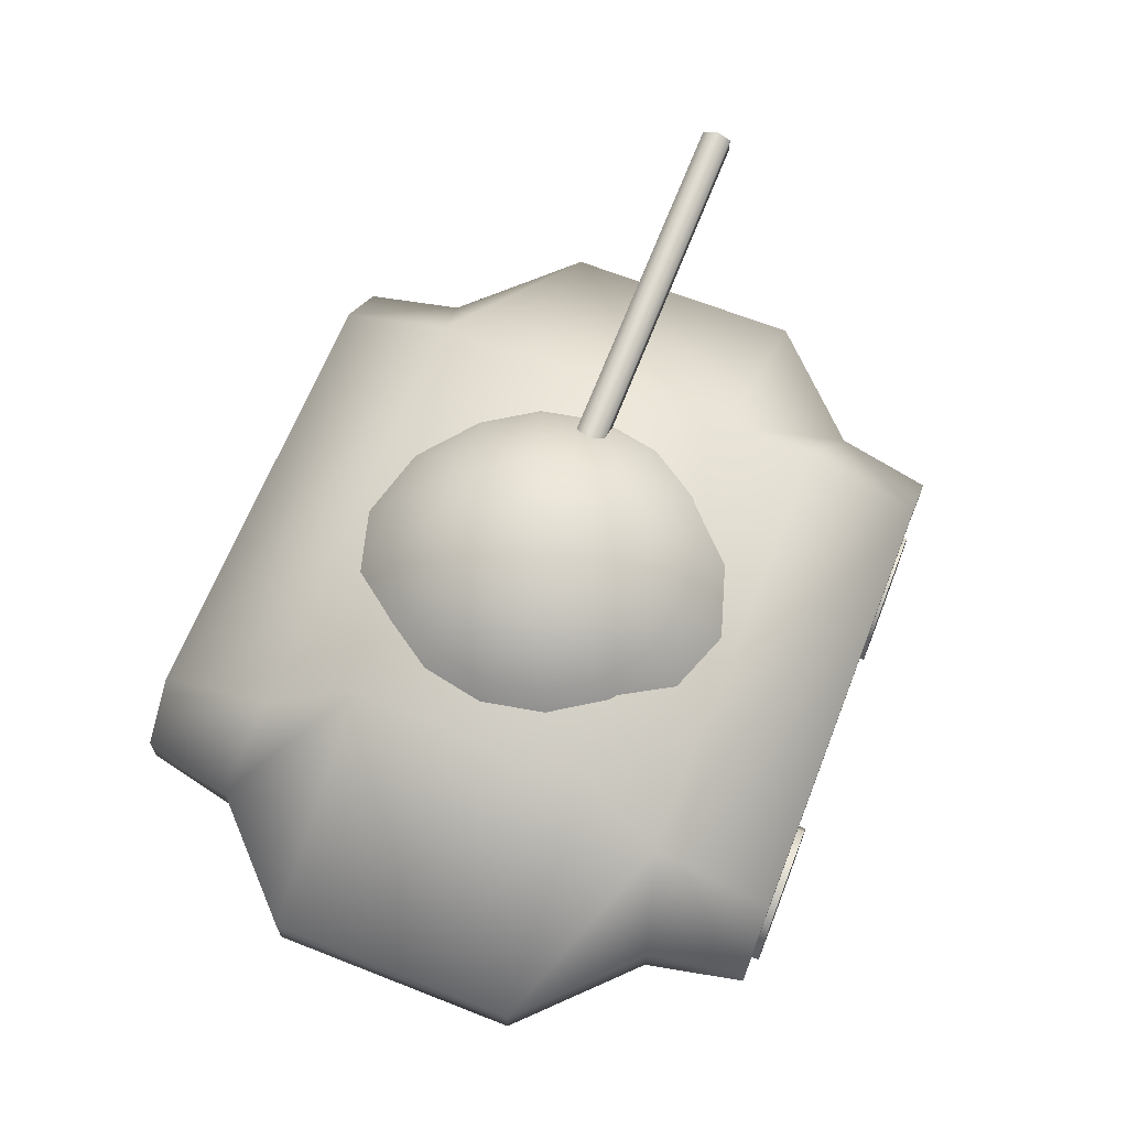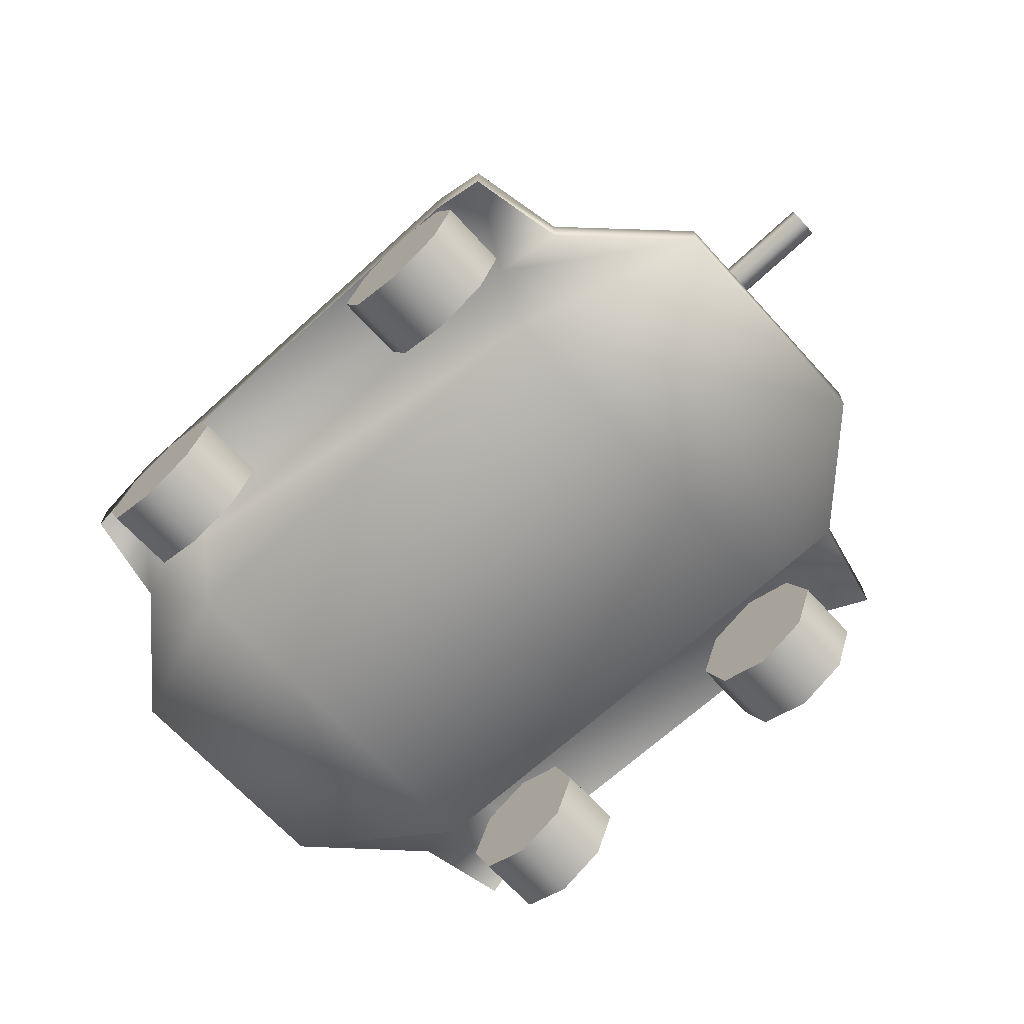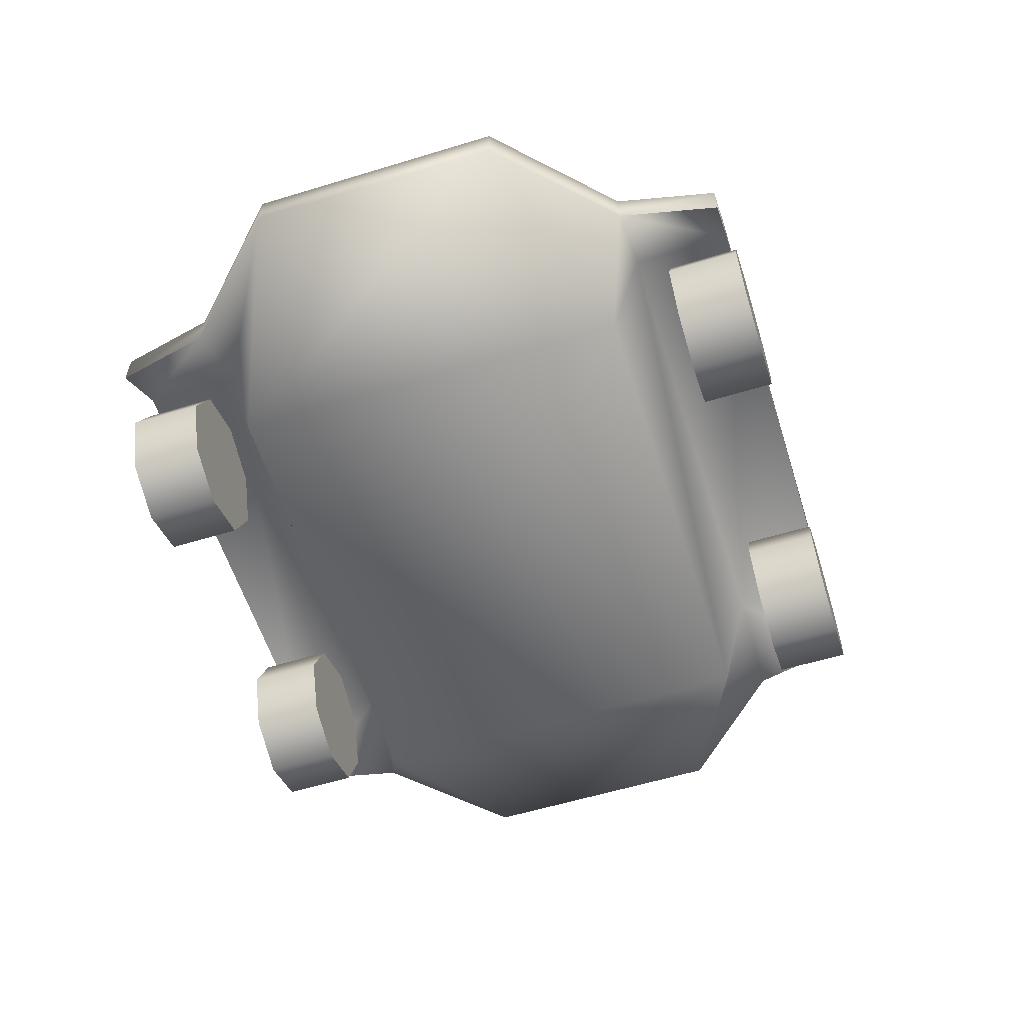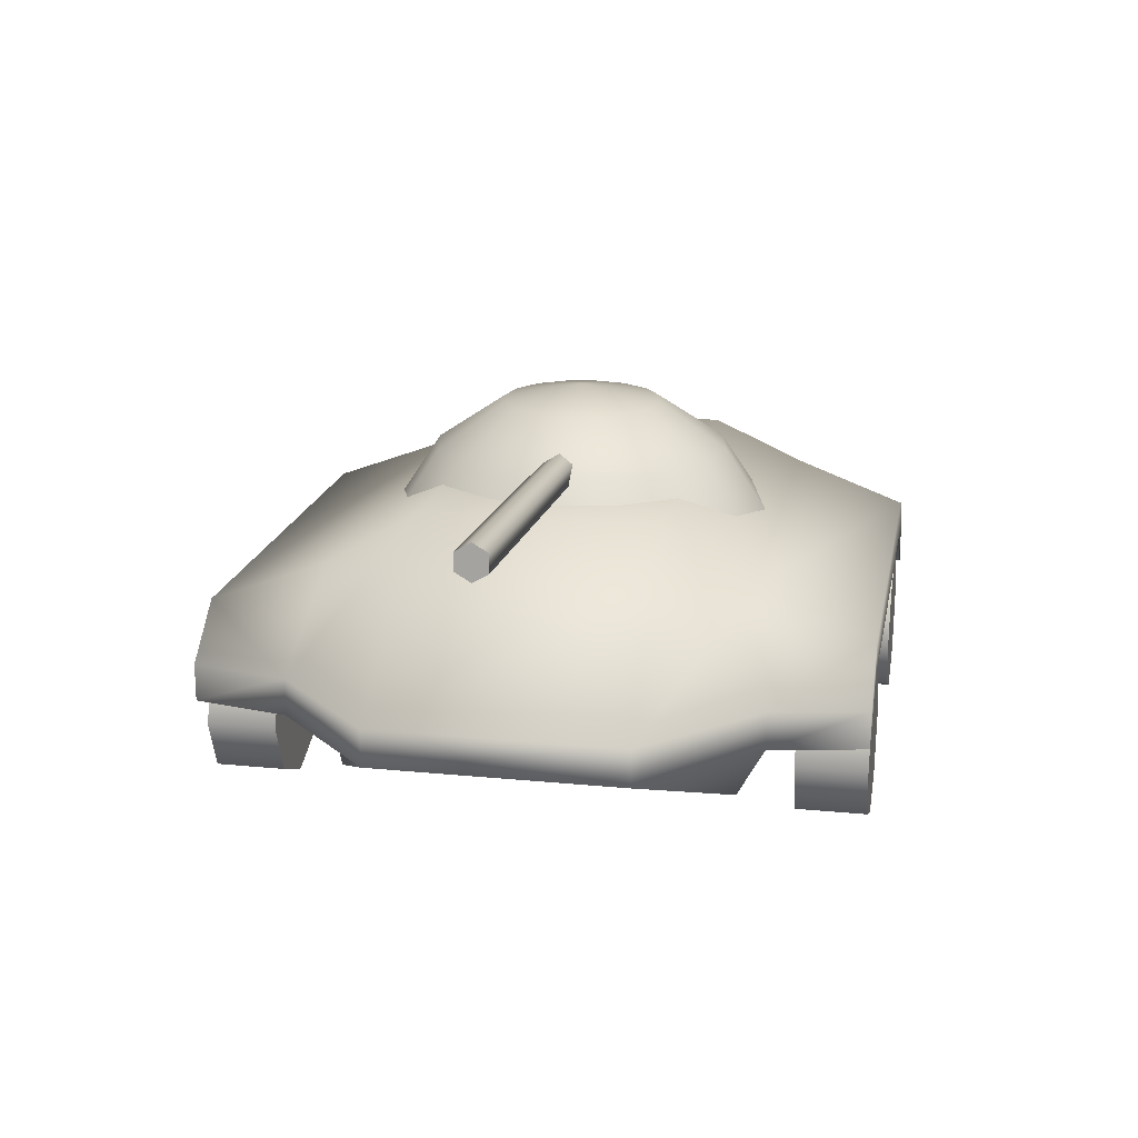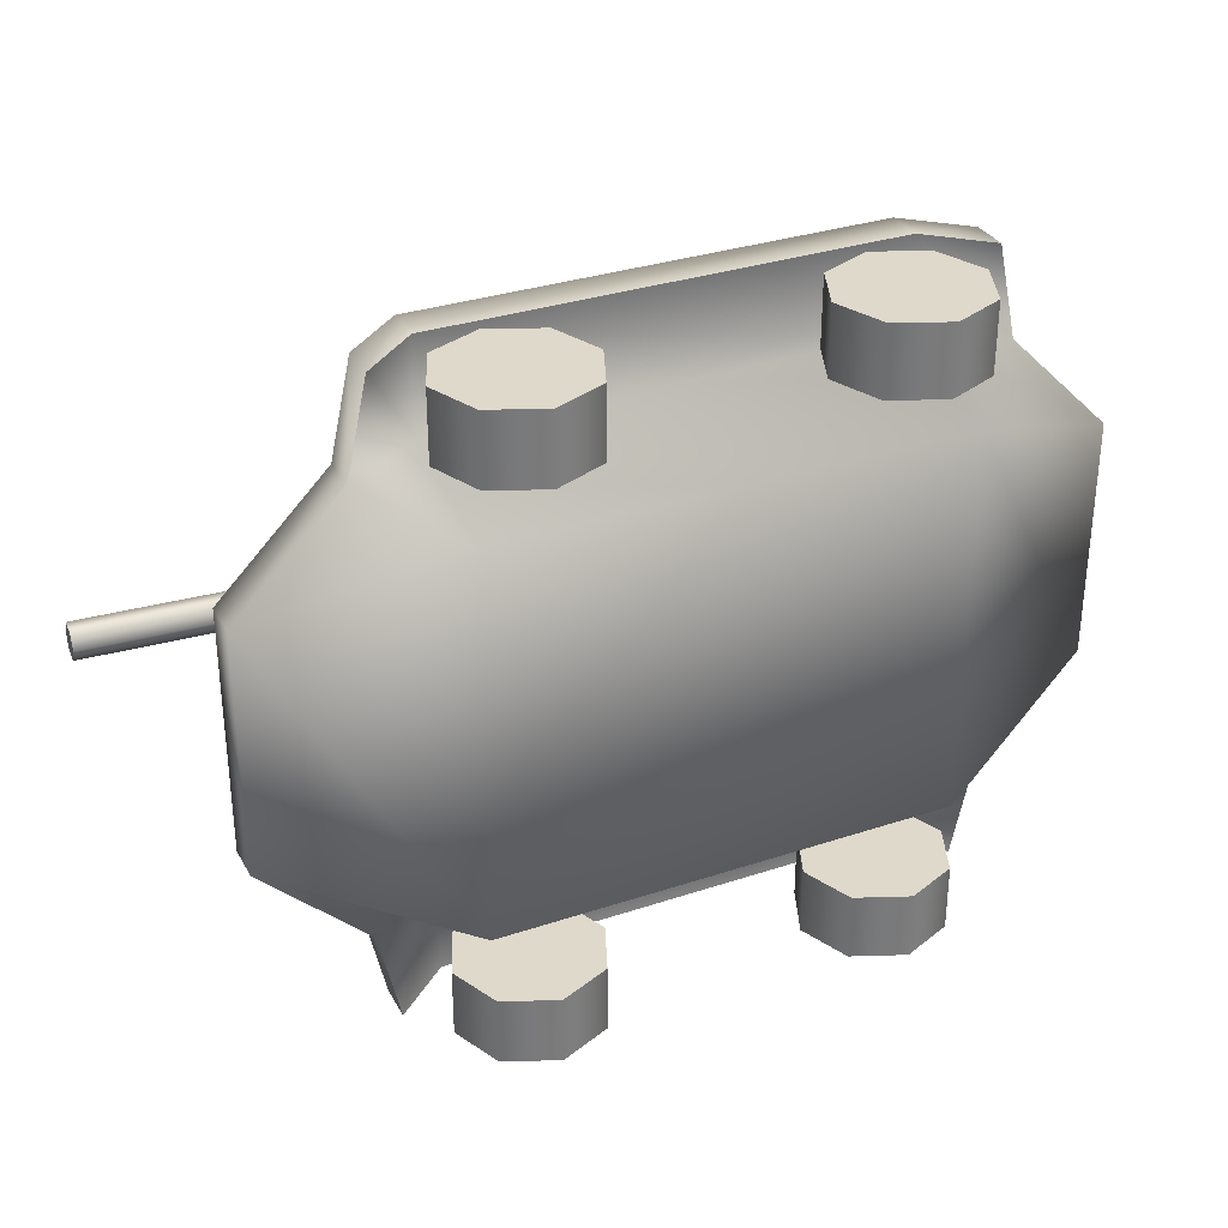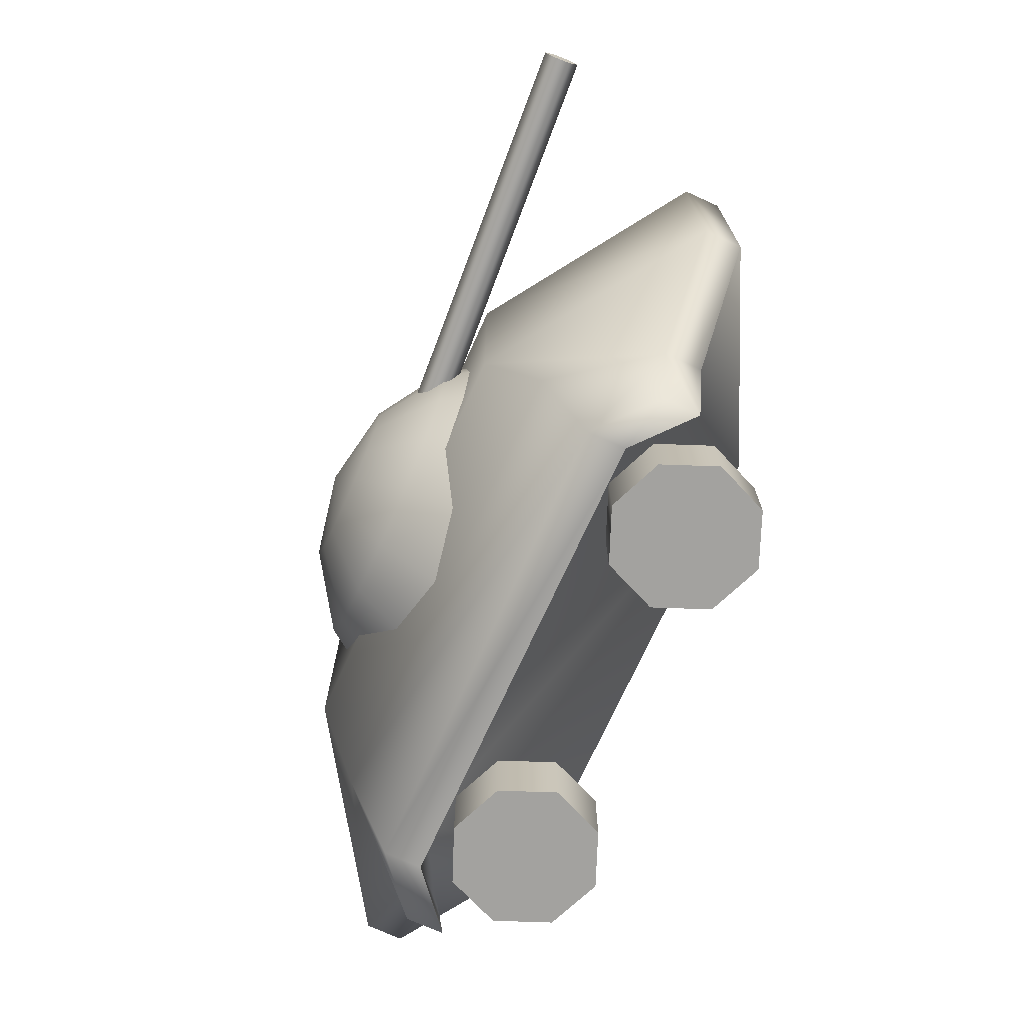
<metadata>
{"format":"obj","ext":"obj","renderer":"f3d","projection":"perspective","resolution":1024,"background":"white","views":[{"elev":65.7,"azim":111.5,"up":"+Y"},{"elev":-67.8,"azim":-137.6,"up":"+Y"},{"elev":-58.2,"azim":107.5,"up":"+Y"},{"elev":18.2,"azim":-79.2,"up":"+Y"},{"elev":32.3,"azim":-24.9,"up":"+Z"},{"elev":-72.6,"azim":-114.5,"up":"+Z"}]}
</metadata>
<code>
v 0.03553 0.7021 2.496e-08
v -1.149 0.7813 -2.496e-08
v 0.0382 0.742 2.507e-08
v 0.0382 0.742 2.507e-08
v -1.146 0.8213 -2.485e-08
v -1.146 0.8213 -2.485e-08
v 0.03686 0.7221 0.03464
v 0.03686 0.7221 0.03464
v -1.148 0.8013 0.03464
v -1.148 0.8013 0.03464
v 0.03419 0.6822 0.03464
v 0.03419 0.6822 0.03464
v -1.15 0.7614 0.03464
v -1.15 0.7614 0.03464
v 0.03286 0.6622 2.485e-08
v 0.03286 0.6622 2.485e-08
v -1.152 0.7414 -2.507e-08
v -1.152 0.7414 -2.507e-08
v 0.03419 0.6822 -0.03464
v 0.03419 0.6822 -0.03464
v -1.15 0.7614 -0.03464
v -1.15 0.7614 -0.03464
v 0.03686 0.7221 -0.03464
v 0.03686 0.7221 -0.03464
v -1.148 0.8013 -0.03464
v -1.148 0.8013 -0.03464
f 1 3 7
f 4 5 9 8
f 6 2 10
f 1 7 11
f 8 9 13 12
f 10 2 14
f 1 11 15
f 12 13 17 16
f 14 2 18
f 1 15 19
f 16 17 21 20
f 18 2 22
f 1 19 23
f 20 21 25 24
f 22 2 26
f 1 23 3
f 24 25 5 4
f 26 2 6
v 0.4532 0.5588 1.91e-08
v -1.134e-24 0.8616 3.002e-17
v 0.4187 0.5588 0.1734
v 0.3204 0.5588 0.3204
v 0.1734 0.5588 0.4187
v -1.91e-08 0.5588 0.4532
v -0.1734 0.5588 0.4187
v -0.3204 0.5588 0.3204
v -0.4187 0.5588 0.1734
v -0.4532 0.5588 -1.91e-08
v -0.4187 0.5588 -0.1734
v -0.3204 0.5588 -0.3204
v -0.1734 0.5588 -0.4187
v 1.91e-08 0.5588 -0.4532
v 0.1734 0.5588 -0.4187
v 0.3204 0.5588 -0.3204
v 0.4187 0.5588 -0.1734
v 0.3468 0.7179 1.462e-08
v 0.3204 0.7179 0.1327
v 0.2453 0.7179 0.2453
v 0.1327 0.7179 0.3204
v -1.462e-08 0.7179 0.3468
v -0.1327 0.7179 0.3204
v -0.2453 0.7179 0.2453
v -0.3204 0.7179 0.1327
v -0.3468 0.7179 -1.462e-08
v -0.3204 0.7179 -0.1327
v -0.2453 0.7179 -0.2453
v -0.1327 0.7179 -0.3204
v 1.462e-08 0.7179 -0.3468
v 0.1327 0.7179 -0.3204
v 0.2453 0.7179 -0.2453
v 0.3204 0.7179 -0.1327
v 0.1877 0.8242 7.911e-09
v 0.1734 0.8242 0.07183
v 0.1327 0.8242 0.1327
v 0.07183 0.8242 0.1734
v -7.911e-09 0.8242 0.1877
v -0.07183 0.8242 0.1734
v -0.1327 0.8242 0.1327
v -0.1734 0.8242 0.07183
v -0.1877 0.8242 -7.911e-09
v -0.1734 0.8242 -0.07183
v -0.1327 0.8242 -0.1327
v -0.07183 0.8242 -0.1734
v 7.911e-09 0.8242 -0.1877
v 0.07183 0.8242 -0.1734
v 0.1327 0.8242 -0.1327
v 0.1734 0.8242 -0.07183
f 27 44 45 29
f 29 45 46 30
f 30 46 47 31
f 31 47 48 32
f 32 48 49 33
f 33 49 50 34
f 34 50 51 35
f 35 51 52 36
f 36 52 53 37
f 37 53 54 38
f 38 54 55 39
f 39 55 56 40
f 40 56 57 41
f 41 57 58 42
f 42 58 59 43
f 43 59 44 27
f 44 60 61 45
f 45 61 62 46
f 46 62 63 47
f 47 63 64 48
f 48 64 65 49
f 49 65 66 50
f 50 66 67 51
f 51 67 68 52
f 52 68 69 53
f 53 69 70 54
f 54 70 71 55
f 55 71 72 56
f 56 72 73 57
f 57 73 74 58
f 58 74 75 59
f 59 75 60 44
f 61 60 28
f 62 61 28
f 63 62 28
f 64 63 28
f 65 64 28
f 66 65 28
f 67 66 28
f 68 67 28
f 69 68 28
f 70 69 28
f 71 70 28
f 72 71 28
f 73 72 28
f 74 73 28
f 75 74 28
f 60 75 28
v 0.5235 0.3684 -0.7515
v 0.5235 0.4548 -0.7515
v -0.537 0.3684 -0.7515
v -0.537 0.4548 -0.7515
v 0.7005 0.2575 -0.5283
v 0.7005 0.3439 -0.5283
v 0.6528 0.2575 -0.7515
v 0.6528 0.3439 -0.7515
v -0.714 0.2575 -0.5283
v -0.714 0.3439 -0.5283
v -0.6663 0.2575 -0.7515
v -0.6663 0.3439 -0.7515
v 0.5235 0.3684 -0.5283
v 0.5235 0.5563 -0.477
v -0.537 0.3684 -0.5283
v -0.537 0.5563 -0.477
v 0.9478 0.2575 -0.2869
v 0.9478 0.3439 -0.2869
v -0.9613 0.2575 -0.2869
v -0.9613 0.3439 -0.2869
v 0.5235 0.07114 -0.4563
v 0.4616 0.669 -0.2779
v -0.537 0.07114 -0.4563
v -0.4751 0.669 -0.2779
v 0.9478 0.2575 0.2793
v 0.9478 0.3439 0.2793
v -0.9613 0.2575 0.2793
v -0.9613 0.3439 0.2793
v 0.5235 0.07114 0.4487
v 0.4616 0.669 0.2703
v -0.537 0.07114 0.4487
v -0.4751 0.669 0.2703
v 0.7005 0.2575 0.5267
v 0.7005 0.3439 0.5267
v -0.714 0.2575 0.5267
v -0.714 0.3439 0.5267
v 0.5235 0.3684 0.5267
v 0.5235 0.5563 0.4754
v -0.537 0.3684 0.5267
v -0.537 0.5563 0.4754
v 0.6528 0.2575 0.7434
v 0.6528 0.3439 0.7434
v -0.6663 0.2575 0.7434
v -0.6663 0.3439 0.7434
v 0.5235 0.3684 0.7434
v 0.5235 0.4548 0.7434
v -0.537 0.3684 0.7434
v -0.537 0.4548 0.7434
f 90 78 76 88
f 80 82 83 81
f 89 77 79 91
f 78 79 77 76
f 85 87 86 84
f 89 81 83 77
f 77 83 82 76
f 76 82 80 88
f 90 84 86 78
f 78 86 87 79
f 79 87 85 91
f 123 119 118 122
f 120 116 117 121
f 121 123 122 120
f 90 98 94 84
f 84 94 95 85
f 85 95 99 91
f 89 97 93 81
f 81 93 92 80
f 80 92 96 88
f 88 96 98 90
f 91 99 97 89
f 98 106 102 94
f 94 102 103 95
f 95 103 107 99
f 97 105 101 93
f 93 101 100 92
f 92 100 104 96
f 96 104 106 98
f 99 107 105 97
f 106 114 110 102
f 102 110 111 103
f 103 111 115 107
f 105 113 109 101
f 101 109 108 100
f 100 108 112 104
f 104 112 114 106
f 107 115 113 105
f 114 122 118 110
f 110 118 119 111
f 111 119 123 115
f 113 121 117 109
f 109 117 116 108
f 108 116 120 112
f 112 120 122 114
f 115 123 121 113
v 0.3982 0.1704 -0.6064
v 0.3982 0.1704 -0.7669
v 0.3982 0.3422 -0.6064
v 0.3982 0.3422 -0.6064
v 0.3982 0.3422 -0.7669
v 0.3982 0.3422 -0.7669
v 0.2767 0.2919 -0.6064
v 0.2767 0.2919 -0.6064
v 0.2767 0.2919 -0.7669
v 0.2767 0.2919 -0.7669
v 0.2264 0.1704 -0.6064
v 0.2264 0.1704 -0.6064
v 0.2264 0.1704 -0.7669
v 0.2264 0.1704 -0.7669
v 0.2767 0.0489 -0.6064
v 0.2767 0.0489 -0.6064
v 0.2767 0.0489 -0.7669
v 0.2767 0.0489 -0.7669
v 0.3982 -0.001419 -0.6064
v 0.3982 -0.001419 -0.6064
v 0.3982 -0.001419 -0.7669
v 0.3982 -0.001419 -0.7669
v 0.5197 0.0489 -0.6064
v 0.5197 0.0489 -0.6064
v 0.5197 0.0489 -0.7669
v 0.5197 0.0489 -0.7669
v 0.57 0.1704 -0.6064
v 0.57 0.1704 -0.6064
v 0.57 0.1704 -0.7669
v 0.57 0.1704 -0.7669
v 0.5197 0.2919 -0.6064
v 0.5197 0.2919 -0.6064
v 0.5197 0.2919 -0.7669
v 0.5197 0.2919 -0.7669
f 124 126 130
f 127 128 132 131
f 129 125 133
f 124 130 134
f 131 132 136 135
f 133 125 137
f 124 134 138
f 135 136 140 139
f 137 125 141
f 124 138 142
f 139 140 144 143
f 141 125 145
f 124 142 146
f 143 144 148 147
f 145 125 149
f 124 146 150
f 147 148 152 151
f 149 125 153
f 124 150 154
f 151 152 156 155
f 153 125 157
f 124 154 126
f 155 156 128 127
f 157 125 129
v 0.3982 0.1704 0.7393
v 0.3982 0.1704 0.5789
v 0.3982 0.3422 0.7393
v 0.3982 0.3422 0.7393
v 0.3982 0.3422 0.5789
v 0.3982 0.3422 0.5789
v 0.2767 0.2919 0.7393
v 0.2767 0.2919 0.7393
v 0.2767 0.2919 0.5789
v 0.2767 0.2919 0.5789
v 0.2264 0.1704 0.7393
v 0.2264 0.1704 0.7393
v 0.2264 0.1704 0.5789
v 0.2264 0.1704 0.5789
v 0.2767 0.0489 0.7393
v 0.2767 0.0489 0.7393
v 0.2767 0.0489 0.5789
v 0.2767 0.0489 0.5789
v 0.3982 -0.001419 0.7393
v 0.3982 -0.001419 0.7393
v 0.3982 -0.001419 0.5789
v 0.3982 -0.001419 0.5789
v 0.5197 0.0489 0.7393
v 0.5197 0.0489 0.7393
v 0.5197 0.0489 0.5789
v 0.5197 0.0489 0.5789
v 0.57 0.1704 0.7393
v 0.57 0.1704 0.7393
v 0.57 0.1704 0.5789
v 0.57 0.1704 0.5789
v 0.5197 0.2919 0.7393
v 0.5197 0.2919 0.7393
v 0.5197 0.2919 0.5789
v 0.5197 0.2919 0.5789
f 158 160 164
f 161 162 166 165
f 163 159 167
f 158 164 168
f 165 166 170 169
f 167 159 171
f 158 168 172
f 169 170 174 173
f 171 159 175
f 158 172 176
f 173 174 178 177
f 175 159 179
f 158 176 180
f 177 178 182 181
f 179 159 183
f 158 180 184
f 181 182 186 185
f 183 159 187
f 158 184 188
f 185 186 190 189
f 187 159 191
f 158 188 160
f 189 190 162 161
f 191 159 163
v -0.415 0.1704 0.7393
v -0.415 0.1704 0.5789
v -0.415 0.3422 0.7393
v -0.415 0.3422 0.7393
v -0.415 0.3422 0.5789
v -0.415 0.3422 0.5789
v -0.5365 0.2919 0.7393
v -0.5365 0.2919 0.7393
v -0.5365 0.2919 0.5789
v -0.5365 0.2919 0.5789
v -0.5868 0.1704 0.7393
v -0.5868 0.1704 0.7393
v -0.5868 0.1704 0.5789
v -0.5868 0.1704 0.5789
v -0.5365 0.0489 0.7393
v -0.5365 0.0489 0.7393
v -0.5365 0.0489 0.5789
v -0.5365 0.0489 0.5789
v -0.415 -0.001419 0.7393
v -0.415 -0.001419 0.7393
v -0.415 -0.001419 0.5789
v -0.415 -0.001419 0.5789
v -0.2935 0.0489 0.7393
v -0.2935 0.0489 0.7393
v -0.2935 0.0489 0.5789
v -0.2935 0.0489 0.5789
v -0.2432 0.1704 0.7393
v -0.2432 0.1704 0.7393
v -0.2432 0.1704 0.5789
v -0.2432 0.1704 0.5789
v -0.2935 0.2919 0.7393
v -0.2935 0.2919 0.7393
v -0.2935 0.2919 0.5789
v -0.2935 0.2919 0.5789
f 192 194 198
f 195 196 200 199
f 197 193 201
f 192 198 202
f 199 200 204 203
f 201 193 205
f 192 202 206
f 203 204 208 207
f 205 193 209
f 192 206 210
f 207 208 212 211
f 209 193 213
f 192 210 214
f 211 212 216 215
f 213 193 217
f 192 214 218
f 215 216 220 219
f 217 193 221
f 192 218 222
f 219 220 224 223
f 221 193 225
f 192 222 194
f 223 224 196 195
f 225 193 197
v -0.415 0.1704 -0.5978
v -0.415 0.1704 -0.7583
v -0.415 0.3422 -0.5978
v -0.415 0.3422 -0.5978
v -0.415 0.3422 -0.7583
v -0.415 0.3422 -0.7583
v -0.5365 0.2919 -0.5978
v -0.5365 0.2919 -0.5978
v -0.5365 0.2919 -0.7583
v -0.5365 0.2919 -0.7583
v -0.5868 0.1704 -0.5978
v -0.5868 0.1704 -0.5978
v -0.5868 0.1704 -0.7583
v -0.5868 0.1704 -0.7583
v -0.5365 0.0489 -0.5978
v -0.5365 0.0489 -0.5978
v -0.5365 0.0489 -0.7583
v -0.5365 0.0489 -0.7583
v -0.415 -0.001419 -0.5978
v -0.415 -0.001419 -0.5978
v -0.415 -0.001419 -0.7583
v -0.415 -0.001419 -0.7583
v -0.2935 0.0489 -0.5978
v -0.2935 0.0489 -0.5978
v -0.2935 0.0489 -0.7583
v -0.2935 0.0489 -0.7583
v -0.2432 0.1704 -0.5978
v -0.2432 0.1704 -0.5978
v -0.2432 0.1704 -0.7583
v -0.2432 0.1704 -0.7583
v -0.2935 0.2919 -0.5978
v -0.2935 0.2919 -0.5978
v -0.2935 0.2919 -0.7583
v -0.2935 0.2919 -0.7583
f 226 228 232
f 229 230 234 233
f 231 227 235
f 226 232 236
f 233 234 238 237
f 235 227 239
f 226 236 240
f 237 238 242 241
f 239 227 243
f 226 240 244
f 241 242 246 245
f 243 227 247
f 226 244 248
f 245 246 250 249
f 247 227 251
f 226 248 252
f 249 250 254 253
f 251 227 255
f 226 252 256
f 253 254 258 257
f 255 227 259
f 226 256 228
f 257 258 230 229
f 259 227 231

</code>
